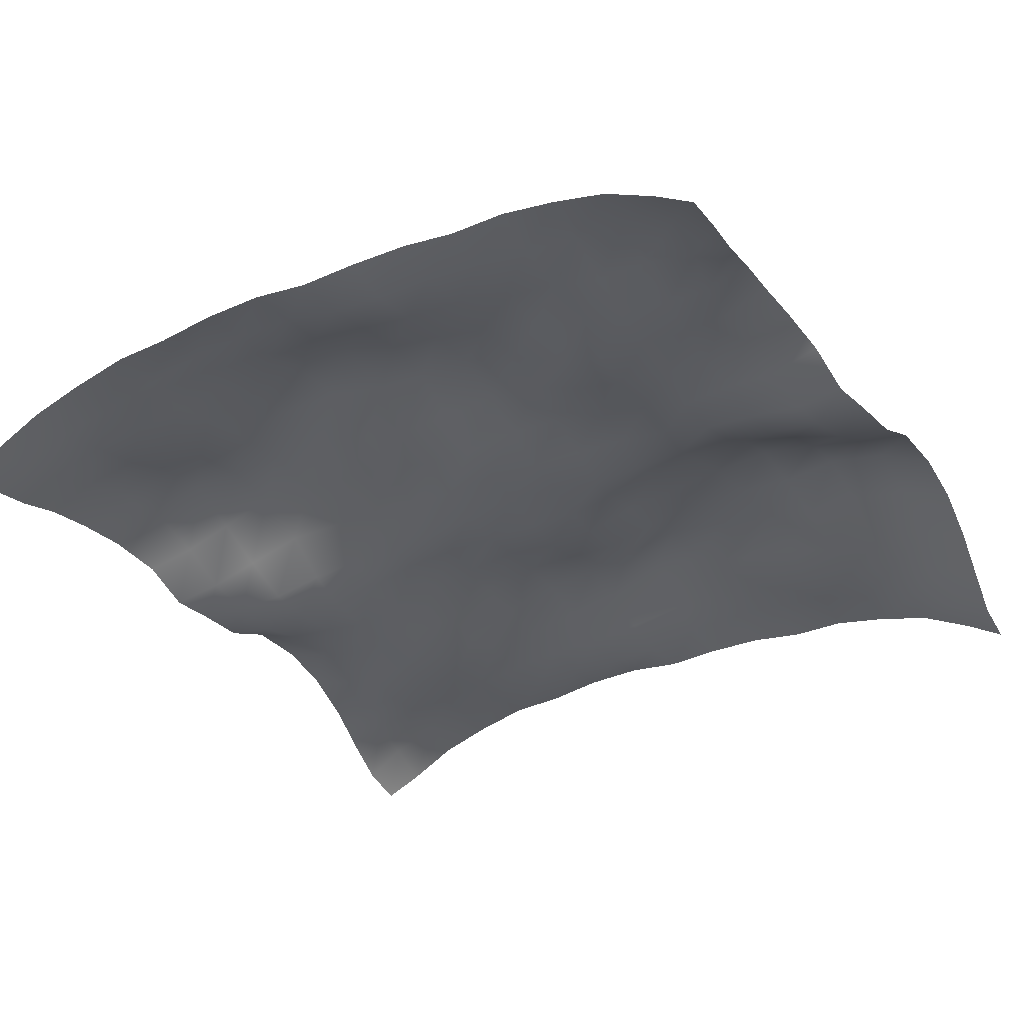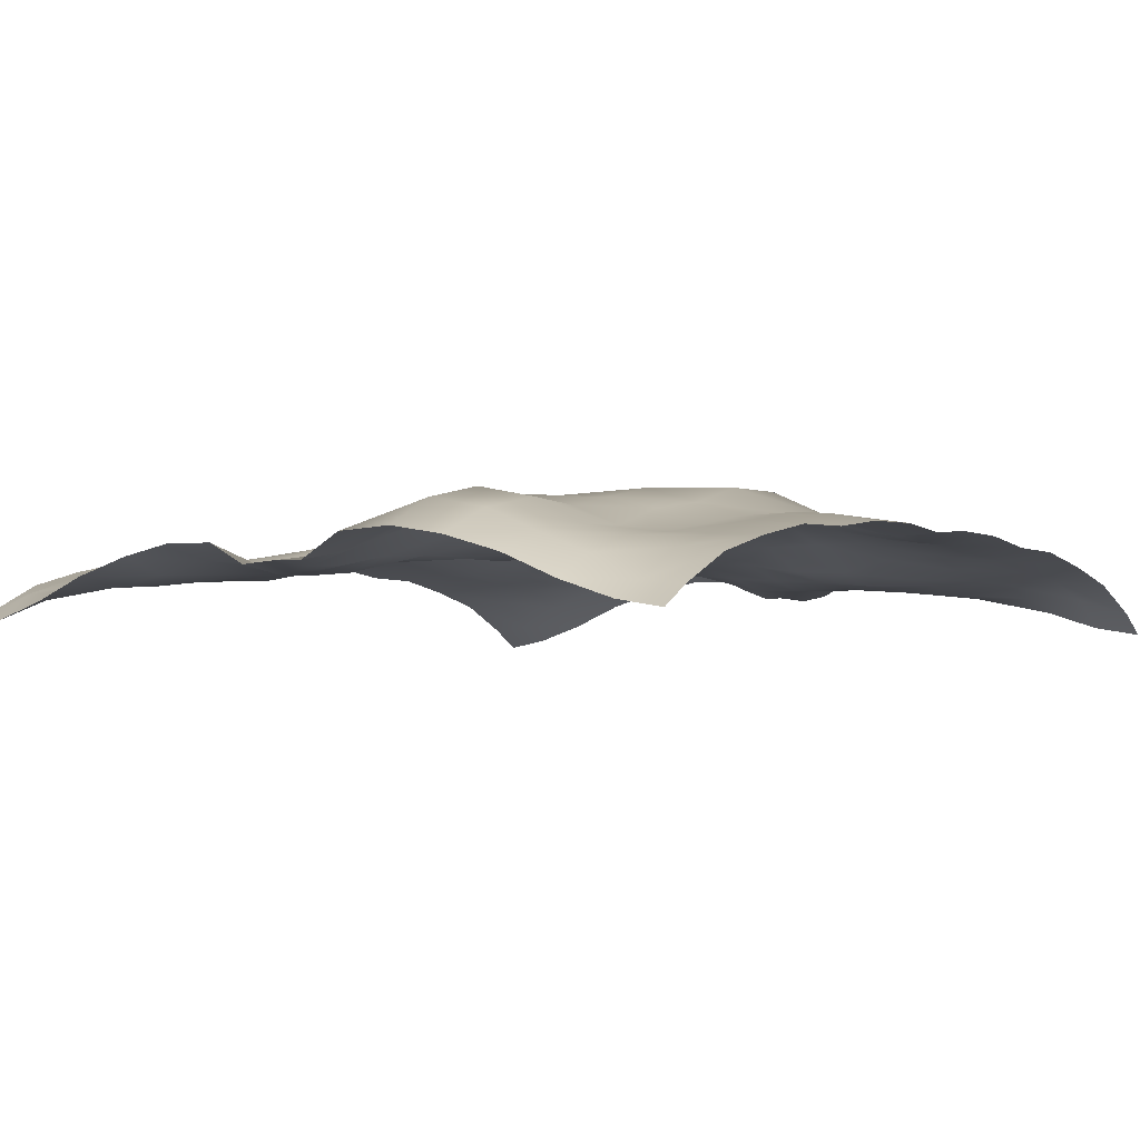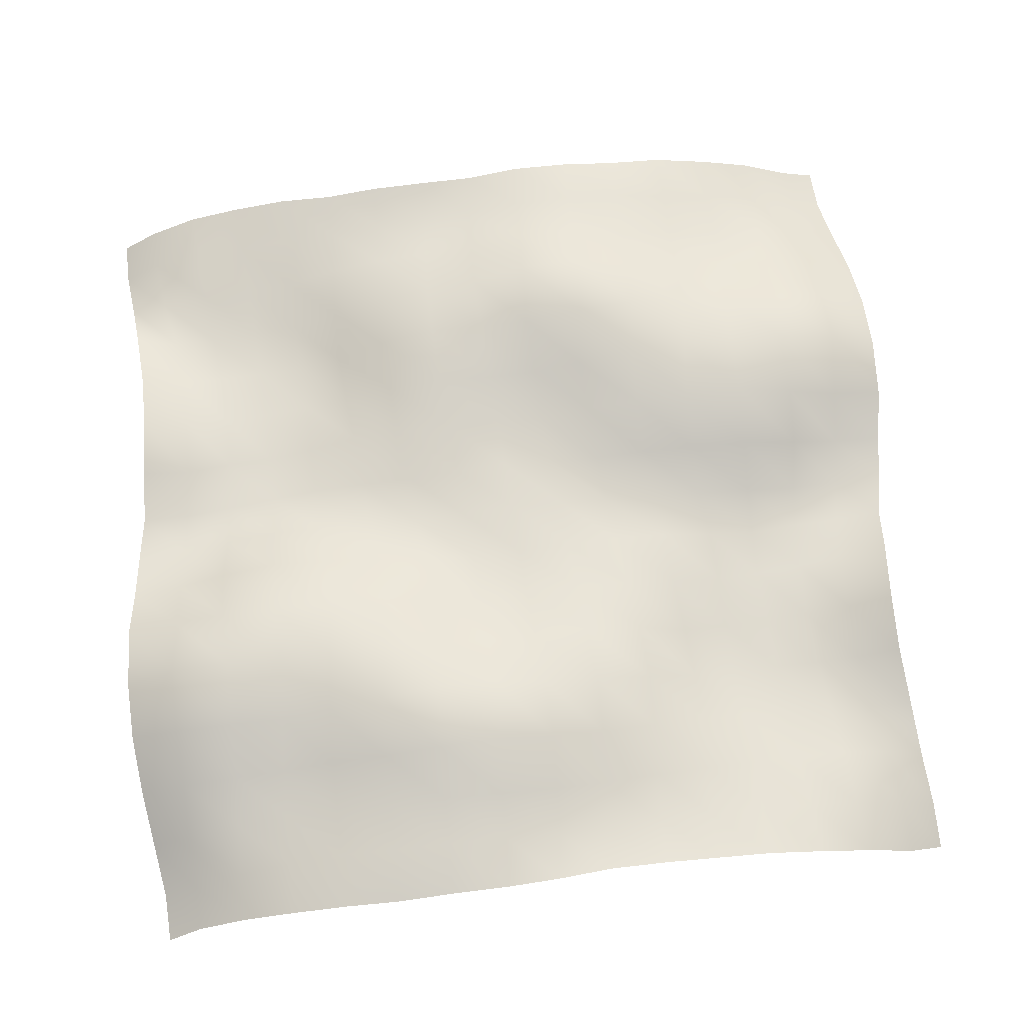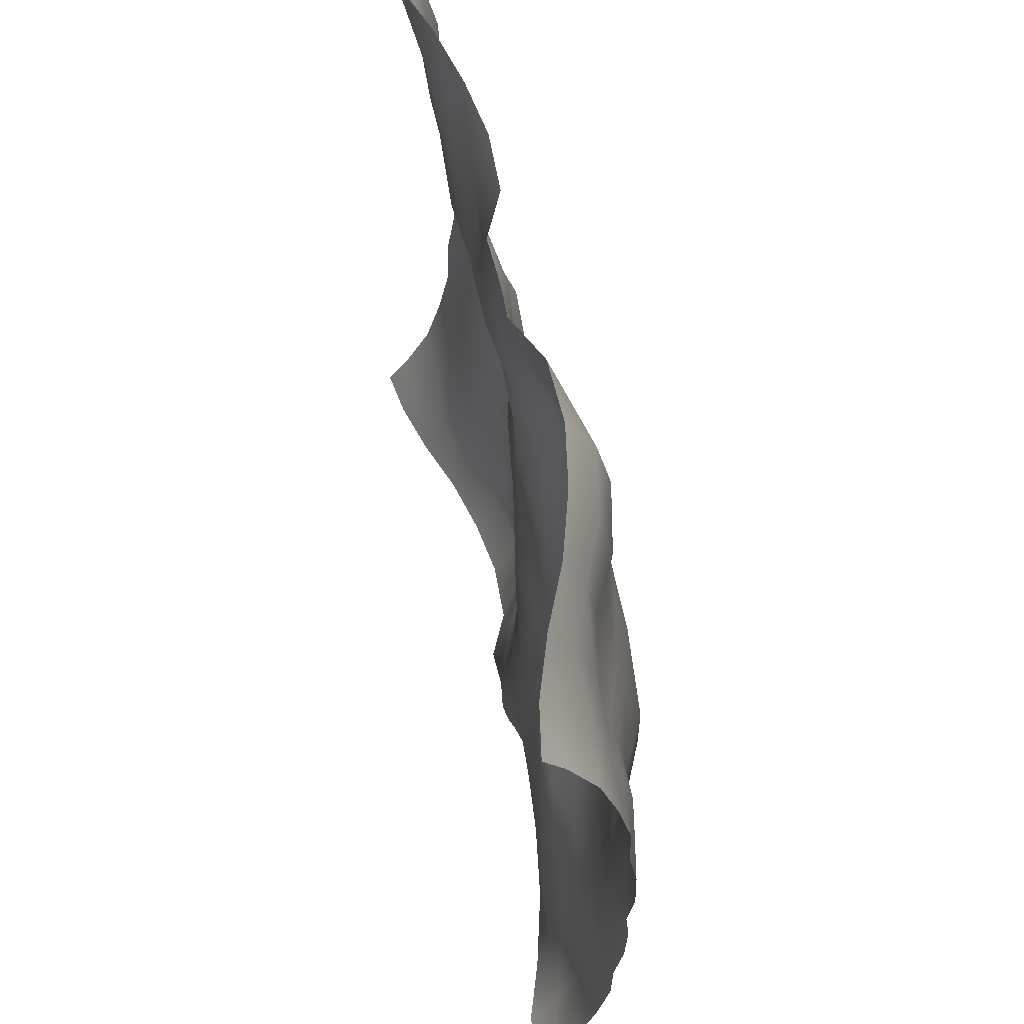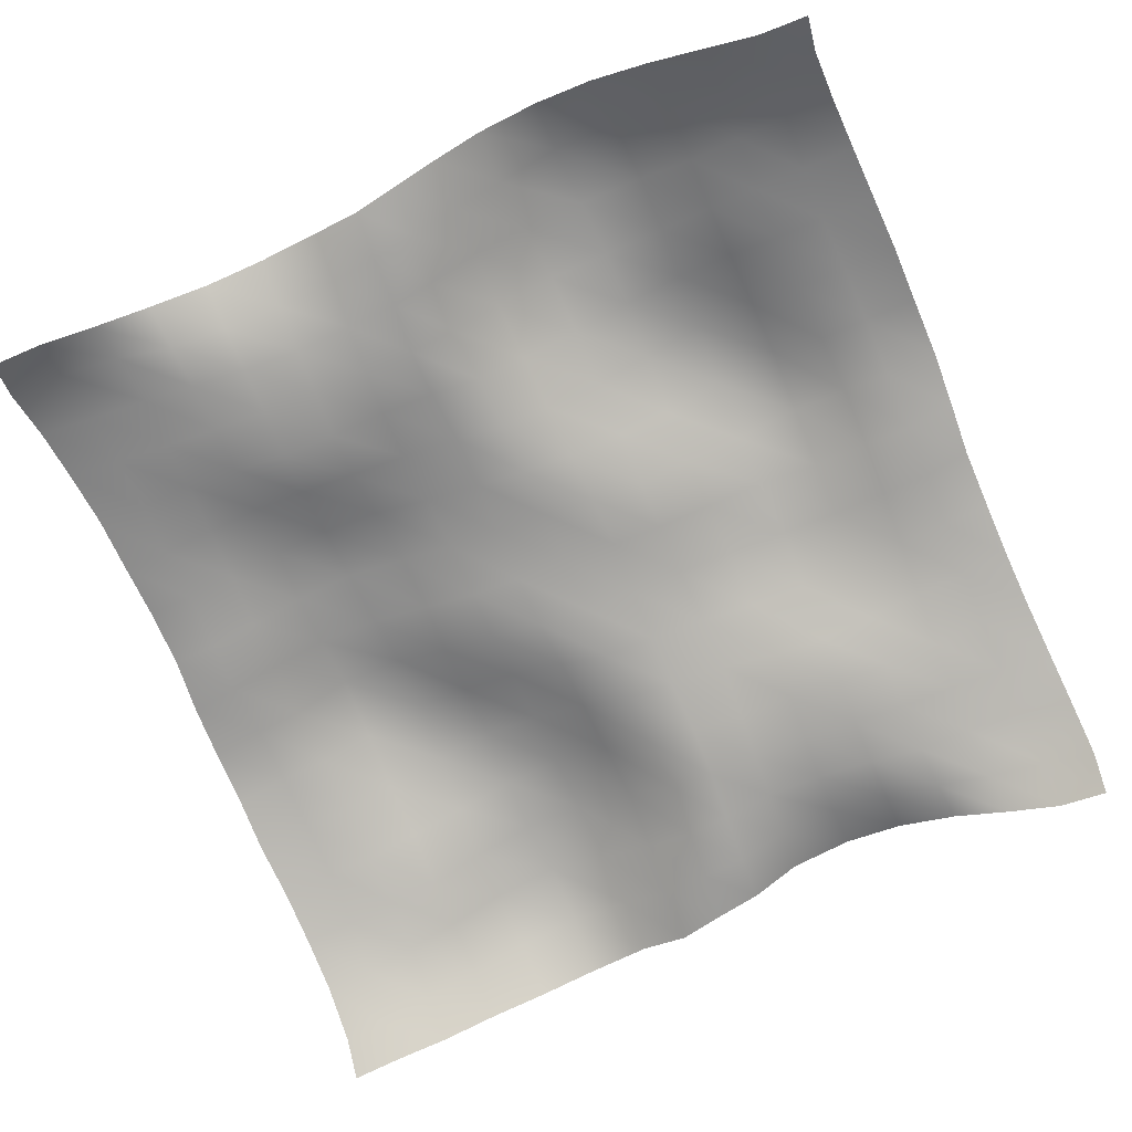
<metadata>
{"format":"obj","ext":"obj","renderer":"f3d","projection":"perspective","resolution":1024,"background":"white","views":[{"elev":-34.7,"azim":-60.7,"up":"+Y"},{"elev":-3.4,"azim":-141.9,"up":"+Y"},{"elev":69.1,"azim":-96.9,"up":"+Y"},{"elev":62.6,"azim":78.5,"up":"+Z"},{"elev":-72.4,"azim":-157.0,"up":"+Y"}]}
</metadata>
<code>
o Plan.003_Plan.001
v 3.007e+04 -6187 -2.885e+04
v 2.67e+04 -5621 -2.88e+04
v 2.301e+04 -4387 -2.834e+04
v 1.919e+04 -2744 -2.791e+04
v 1.505e+04 -1546 -2.757e+04
v 1.094e+04 -862.8 -2.758e+04
v 6529 -995.7 -2.787e+04
v 3082 -2551 -2.827e+04
v -97.46 -2464 -2.885e+04
v -3277 -2551 -2.942e+04
v -6724 -995.7 -2.982e+04
v -1.114e+04 -862.8 -3.011e+04
v -1.525e+04 -1546 -3.012e+04
v -1.939e+04 -2744 -2.979e+04
v -2.321e+04 -4387 -2.935e+04
v -2.689e+04 -5621 -2.889e+04
v -3.027e+04 -6187 -2.885e+04
v 3.037e+04 -4738 -2.63e+04
v 2.676e+04 -3643 -2.606e+04
v 2.268e+04 -3396 -2.556e+04
v 1.889e+04 -3348 -2.477e+04
v 1.501e+04 -2655 -2.44e+04
v 1.095e+04 -1830 -2.427e+04
v 6671 -2146 -2.445e+04
v 3248 -3066 -2.487e+04
v 74.57 -2632 -2.519e+04
v -3176 -1913 -2.57e+04
v -6699 -226.8 -2.601e+04
v -1.107e+04 1096 -2.643e+04
v -1.558e+04 236.7 -2.648e+04
v -1.947e+04 -1375 -2.642e+04
v -2.326e+04 -2778 -2.648e+04
v -2.679e+04 -4444 -2.644e+04
v -2.996e+04 -4738 -2.63e+04
v 3.029e+04 -2775 -2.264e+04
v 2.663e+04 -2377 -2.223e+04
v 2.251e+04 -2424 -2.19e+04
v 1.874e+04 -3190 -2.165e+04
v 1.499e+04 -2894 -2.126e+04
v 1.101e+04 -2594 -2.099e+04
v 7030 -2289 -2.107e+04
v 3369 -2679 -2.133e+04
v 297.8 -2358 -2.168e+04
v -3051 -751.6 -2.213e+04
v -6870 814.2 -2.226e+04
v -1.122e+04 2055 -2.211e+04
v -1.583e+04 1132 -2.22e+04
v -1.953e+04 -687.6 -2.225e+04
v -2.31e+04 -1455 -2.247e+04
v -2.666e+04 -2400 -2.273e+04
v -3.004e+04 -2775 -2.264e+04
v 3.014e+04 -1630 -1.88e+04
v 2.643e+04 -1900 -1.857e+04
v 2.252e+04 -2396 -1.832e+04
v 1.881e+04 -2710 -1.812e+04
v 1.499e+04 -2636 -1.791e+04
v 1.112e+04 -2504 -1.778e+04
v 7165 -2638 -1.765e+04
v 3659 -2591 -1.777e+04
v 386.3 -1599 -1.786e+04
v -3029 406.7 -1.791e+04
v -7217 1853 -1.802e+04
v -1.15e+04 1817 -1.805e+04
v -1.58e+04 860.5 -1.83e+04
v -1.952e+04 -561.3 -1.863e+04
v -2.301e+04 -1131 -1.865e+04
v -2.653e+04 -1372 -1.88e+04
v -3.019e+04 -1630 -1.88e+04
v 2.998e+04 -758.6 -1.477e+04
v 2.641e+04 -1259 -1.474e+04
v 2.261e+04 -1741 -1.486e+04
v 1.882e+04 -2291 -1.482e+04
v 1.507e+04 -2643 -1.448e+04
v 1.132e+04 -2251 -1.433e+04
v 7396 -2024 -1.441e+04
v 3669 -1750 -1.425e+04
v 211.5 -1340 -1.391e+04
v -3218 224.2 -1.373e+04
v -7299 1619 -1.375e+04
v -1.147e+04 2035 -1.417e+04
v -1.565e+04 1665 -1.459e+04
v -1.961e+04 775.2 -1.477e+04
v -2.31e+04 -420.5 -1.482e+04
v -2.654e+04 -364.4 -1.488e+04
v -3.035e+04 -758.6 -1.477e+04
v 2.987e+04 -666 -1.078e+04
v 2.65e+04 -1047 -1.087e+04
v 2.288e+04 -871.7 -1.106e+04
v 1.892e+04 -1020 -1.124e+04
v 1.515e+04 -1830 -1.13e+04
v 1.146e+04 -1658 -1.106e+04
v 7533 -1016 -1.07e+04
v 3475 -1051 -1.041e+04
v 46.09 -1406 -1.005e+04
v -3396 -44.6 -9790
v -7308 1163 -9721
v -1.13e+04 2339 -9886
v -1.558e+04 2562 -1.041e+04
v -1.975e+04 1365 -1.072e+04
v -2.314e+04 332.5 -1.078e+04
v -2.675e+04 359.4 -1.078e+04
v -3.047e+04 -666 -1.078e+04
v 2.986e+04 -86.72 -6839
v 2.653e+04 -552.5 -6927
v 2.305e+04 -263.6 -7106
v 1.92e+04 -112 -7385
v 1.537e+04 -3.311 -7585
v 1.132e+04 -9.608 -7374
v 7397 -420.4 -6919
v 3449 -814.1 -6558
v -87.63 -1407 -6349
v -3516 -553 -5933
v -7431 655.4 -5678
v -1.126e+04 1248 -5586
v -1.52e+04 2891 -6024
v -1.985e+04 2604 -6578
v -2.34e+04 800.4 -6582
v -2.683e+04 606 -6628
v -3.047e+04 -86.72 -6839
v 2.986e+04 21.88 -2590
v 2.657e+04 -639.2 -2831
v 2.323e+04 -124.3 -3101
v 1.947e+04 630.2 -3357
v 1.536e+04 1254 -3429
v 1.114e+04 717.7 -3142
v 7274 -7.935 -2868
v 3538 -735.3 -2739
v -62.92 -799.5 -2691
v -3789 -814.1 -2310
v -7441 -304.2 -1915
v -1.123e+04 400.7 -1900
v -1.509e+04 2008 -1751
v -1.976e+04 2656 -1895
v -2.359e+04 964.8 -2257
v -2.687e+04 472.1 -2342
v -3.048e+04 21.88 -2590
v 3.007e+04 -325.6 1321
v 2.668e+04 -444.4 901.7
v 2.337e+04 344.2 675.3
v 1.95e+04 1211 458.5
v 1.519e+04 1490 650.4
v 1.099e+04 528.7 854.3
v 7251 -482.4 1053
v 3692 -617.4 1175
v -97.46 -276.4 1321
v -3887 -617.4 1467
v -7446 -482.4 1589
v -1.118e+04 528.7 1788
v -1.539e+04 1490 1992
v -1.969e+04 1211 2184
v -2.356e+04 344.2 1967
v -2.688e+04 -444.4 1741
v -3.027e+04 -325.6 1321
v 3.028e+04 21.88 5233
v 2.667e+04 472.1 4984
v 2.34e+04 964.8 4899
v 1.956e+04 2656 4537
v 1.49e+04 2008 4393
v 1.103e+04 400.7 4543
v 7246 -304.2 4558
v 3594 -814.1 4952
v -132 -799.5 5333
v -3733 -735.3 5381
v -7469 -7.935 5510
v -1.133e+04 717.7 5785
v -1.555e+04 1254 6071
v -1.966e+04 630.2 5999
v -2.343e+04 -124.3 5743
v -2.677e+04 -639.2 5474
v -3.005e+04 21.88 5233
v 3.028e+04 -86.72 9482
v 2.664e+04 606 9270
v 2.32e+04 800.4 9225
v 1.966e+04 2604 9221
v 1.5e+04 2891 8666
v 1.106e+04 1248 8229
v 7236 655.4 8321
v 3321 -553 8575
v -107.3 -1407 8992
v -3644 -814.1 9201
v -7592 -420.4 9561
v -1.151e+04 -9.608 1.002e+04
v -1.557e+04 -3.311 1.023e+04
v -1.94e+04 -112 1.003e+04
v -2.325e+04 -263.6 9748
v -2.672e+04 -552.5 9569
v -3.006e+04 -86.72 9482
v 3.027e+04 -666 1.342e+04
v 2.656e+04 359.4 1.342e+04
v 2.295e+04 332.5 1.342e+04
v 1.955e+04 1365 1.336e+04
v 1.538e+04 2562 1.305e+04
v 1.111e+04 2339 1.253e+04
v 7113 1163 1.236e+04
v 3201 -44.6 1.243e+04
v -241 -1406 1.269e+04
v -3670 -1051 1.305e+04
v -7728 -1016 1.334e+04
v -1.166e+04 -1658 1.37e+04
v -1.534e+04 -1830 1.394e+04
v -1.912e+04 -1020 1.388e+04
v -2.307e+04 -871.7 1.371e+04
v -2.67e+04 -1047 1.351e+04
v -3.007e+04 -666 1.342e+04
v 3.016e+04 -758.6 1.741e+04
v 2.634e+04 -364.4 1.752e+04
v 2.29e+04 -420.5 1.746e+04
v 1.942e+04 775.2 1.741e+04
v 1.546e+04 1665 1.723e+04
v 1.128e+04 2035 1.681e+04
v 7104 1619 1.64e+04
v 3023 224.2 1.637e+04
v -406.5 -1340 1.655e+04
v -3864 -1750 1.689e+04
v -7590 -2024 1.705e+04
v -1.152e+04 -2251 1.697e+04
v -1.527e+04 -2643 1.713e+04
v -1.902e+04 -2291 1.746e+04
v -2.281e+04 -1741 1.75e+04
v -2.66e+04 -1259 1.738e+04
v -3.018e+04 -758.6 1.741e+04
v 3e+04 -1630 2.145e+04
v 2.634e+04 -1372 2.145e+04
v 2.281e+04 -1131 2.13e+04
v 1.932e+04 -561.3 2.128e+04
v 1.561e+04 860.5 2.095e+04
v 1.131e+04 1817 2.07e+04
v 7022 1853 2.066e+04
v 2834 406.7 2.055e+04
v -581.2 -1599 2.051e+04
v -3854 -2591 2.041e+04
v -7360 -2638 2.029e+04
v -1.131e+04 -2504 2.042e+04
v -1.518e+04 -2636 2.055e+04
v -1.9e+04 -2710 2.076e+04
v -2.272e+04 -2396 2.096e+04
v -2.663e+04 -1900 2.122e+04
v -3.034e+04 -1630 2.145e+04
v 2.985e+04 -2775 2.528e+04
v 2.646e+04 -2400 2.537e+04
v 2.291e+04 -1455 2.512e+04
v 1.933e+04 -687.6 2.49e+04
v 1.563e+04 1132 2.484e+04
v 1.103e+04 2055 2.476e+04
v 6676 814.2 2.49e+04
v 2856 -751.6 2.477e+04
v -492.7 -2358 2.432e+04
v -3564 -2679 2.398e+04
v -7225 -2289 2.372e+04
v -1.12e+04 -2594 2.363e+04
v -1.518e+04 -2894 2.39e+04
v -1.894e+04 -3190 2.429e+04
v -2.27e+04 -2424 2.454e+04
v -2.683e+04 -2377 2.487e+04
v -3.049e+04 -2775 2.528e+04
v 2.977e+04 -4738 2.894e+04
v 2.66e+04 -4444 2.908e+04
v 2.307e+04 -2778 2.912e+04
v 1.927e+04 -1375 2.906e+04
v 1.539e+04 236.7 2.913e+04
v 1.087e+04 1096 2.908e+04
v 6504 -226.8 2.866e+04
v 2981 -1913 2.834e+04
v -269.5 -2632 2.783e+04
v -3443 -3066 2.751e+04
v -6866 -2146 2.709e+04
v -1.114e+04 -1830 2.691e+04
v -1.52e+04 -2655 2.704e+04
v -1.909e+04 -3348 2.742e+04
v -2.287e+04 -3396 2.82e+04
v -2.696e+04 -3643 2.87e+04
v -3.057e+04 -4738 2.894e+04
v 3.007e+04 -6187 3.149e+04
v 2.67e+04 -5621 3.153e+04
v 2.301e+04 -4387 3.199e+04
v 1.919e+04 -2744 3.243e+04
v 1.505e+04 -1546 3.276e+04
v 1.094e+04 -862.8 3.276e+04
v 6529 -995.7 3.247e+04
v 3082 -2551 3.206e+04
v -97.46 -2464 3.149e+04
v -3277 -2551 3.092e+04
v -6724 -995.7 3.051e+04
v -1.114e+04 -862.8 3.022e+04
v -1.525e+04 -1546 3.022e+04
v -1.939e+04 -2744 3.055e+04
v -2.321e+04 -4387 3.099e+04
v -2.689e+04 -5621 3.144e+04
v -3.027e+04 -6187 3.149e+04
f 1 18 19 2
f 2 19 20 3
f 3 20 21 4
f 4 21 22 5
f 5 22 23 6
f 6 23 24 7
f 7 24 25 8
f 8 25 26 9
f 9 26 27 10
f 10 27 28 11
f 11 28 29 12
f 12 29 30 13
f 13 30 31 14
f 14 31 32 15
f 15 32 33 16
f 16 33 34 17
f 18 35 36 19
f 19 36 37 20
f 20 37 38 21
f 21 38 39 22
f 22 39 40 23
f 23 40 41 24
f 24 41 42 25
f 25 42 43 26
f 26 43 44 27
f 27 44 45 28
f 28 45 46 29
f 29 46 47 30
f 30 47 48 31
f 31 48 49 32
f 32 49 50 33
f 33 50 51 34
f 35 52 53 36
f 36 53 54 37
f 37 54 55 38
f 38 55 56 39
f 39 56 57 40
f 40 57 58 41
f 41 58 59 42
f 42 59 60 43
f 43 60 61 44
f 44 61 62 45
f 45 62 63 46
f 46 63 64 47
f 47 64 65 48
f 48 65 66 49
f 49 66 67 50
f 50 67 68 51
f 52 69 70 53
f 53 70 71 54
f 54 71 72 55
f 55 72 73 56
f 56 73 74 57
f 57 74 75 58
f 58 75 76 59
f 59 76 77 60
f 60 77 78 61
f 61 78 79 62
f 62 79 80 63
f 63 80 81 64
f 64 81 82 65
f 65 82 83 66
f 66 83 84 67
f 67 84 85 68
f 69 86 87 70
f 70 87 88 71
f 71 88 89 72
f 72 89 90 73
f 73 90 91 74
f 74 91 92 75
f 75 92 93 76
f 76 93 94 77
f 77 94 95 78
f 78 95 96 79
f 79 96 97 80
f 80 97 98 81
f 81 98 99 82
f 82 99 100 83
f 83 100 101 84
f 84 101 102 85
f 86 103 104 87
f 87 104 105 88
f 88 105 106 89
f 89 106 107 90
f 90 107 108 91
f 91 108 109 92
f 92 109 110 93
f 93 110 111 94
f 94 111 112 95
f 95 112 113 96
f 96 113 114 97
f 97 114 115 98
f 98 115 116 99
f 99 116 117 100
f 100 117 118 101
f 101 118 119 102
f 103 120 121 104
f 104 121 122 105
f 105 122 123 106
f 106 123 124 107
f 107 124 125 108
f 108 125 126 109
f 109 126 127 110
f 110 127 128 111
f 111 128 129 112
f 112 129 130 113
f 113 130 131 114
f 114 131 132 115
f 115 132 133 116
f 116 133 134 117
f 117 134 135 118
f 118 135 136 119
f 120 137 138 121
f 121 138 139 122
f 122 139 140 123
f 123 140 141 124
f 124 141 142 125
f 125 142 143 126
f 126 143 144 127
f 127 144 145 128
f 128 145 146 129
f 129 146 147 130
f 130 147 148 131
f 131 148 149 132
f 132 149 150 133
f 133 150 151 134
f 134 151 152 135
f 135 152 153 136
f 137 154 155 138
f 138 155 156 139
f 139 156 157 140
f 140 157 158 141
f 141 158 159 142
f 142 159 160 143
f 143 160 161 144
f 144 161 162 145
f 145 162 163 146
f 146 163 164 147
f 147 164 165 148
f 148 165 166 149
f 149 166 167 150
f 150 167 168 151
f 151 168 169 152
f 152 169 170 153
f 154 171 172 155
f 155 172 173 156
f 156 173 174 157
f 157 174 175 158
f 158 175 176 159
f 159 176 177 160
f 160 177 178 161
f 161 178 179 162
f 162 179 180 163
f 163 180 181 164
f 164 181 182 165
f 165 182 183 166
f 166 183 184 167
f 167 184 185 168
f 168 185 186 169
f 169 186 187 170
f 171 188 189 172
f 172 189 190 173
f 173 190 191 174
f 174 191 192 175
f 175 192 193 176
f 176 193 194 177
f 177 194 195 178
f 178 195 196 179
f 179 196 197 180
f 180 197 198 181
f 181 198 199 182
f 182 199 200 183
f 183 200 201 184
f 184 201 202 185
f 185 202 203 186
f 186 203 204 187
f 188 205 206 189
f 189 206 207 190
f 190 207 208 191
f 191 208 209 192
f 192 209 210 193
f 193 210 211 194
f 194 211 212 195
f 195 212 213 196
f 196 213 214 197
f 197 214 215 198
f 198 215 216 199
f 199 216 217 200
f 200 217 218 201
f 201 218 219 202
f 202 219 220 203
f 203 220 221 204
f 205 222 223 206
f 206 223 224 207
f 207 224 225 208
f 208 225 226 209
f 209 226 227 210
f 210 227 228 211
f 211 228 229 212
f 212 229 230 213
f 213 230 231 214
f 214 231 232 215
f 215 232 233 216
f 216 233 234 217
f 217 234 235 218
f 218 235 236 219
f 219 236 237 220
f 220 237 238 221
f 222 239 240 223
f 223 240 241 224
f 224 241 242 225
f 225 242 243 226
f 226 243 244 227
f 227 244 245 228
f 228 245 246 229
f 229 246 247 230
f 230 247 248 231
f 231 248 249 232
f 232 249 250 233
f 233 250 251 234
f 234 251 252 235
f 235 252 253 236
f 236 253 254 237
f 237 254 255 238
f 239 256 257 240
f 240 257 258 241
f 241 258 259 242
f 242 259 260 243
f 243 260 261 244
f 244 261 262 245
f 245 262 263 246
f 246 263 264 247
f 247 264 265 248
f 248 265 266 249
f 249 266 267 250
f 250 267 268 251
f 251 268 269 252
f 252 269 270 253
f 253 270 271 254
f 254 271 272 255
f 256 273 274 257
f 257 274 275 258
f 258 275 276 259
f 259 276 277 260
f 260 277 278 261
f 261 278 279 262
f 262 279 280 263
f 263 280 281 264
f 264 281 282 265
f 265 282 283 266
f 266 283 284 267
f 267 284 285 268
f 268 285 286 269
f 269 286 287 270
f 270 287 288 271
f 271 288 289 272

</code>
